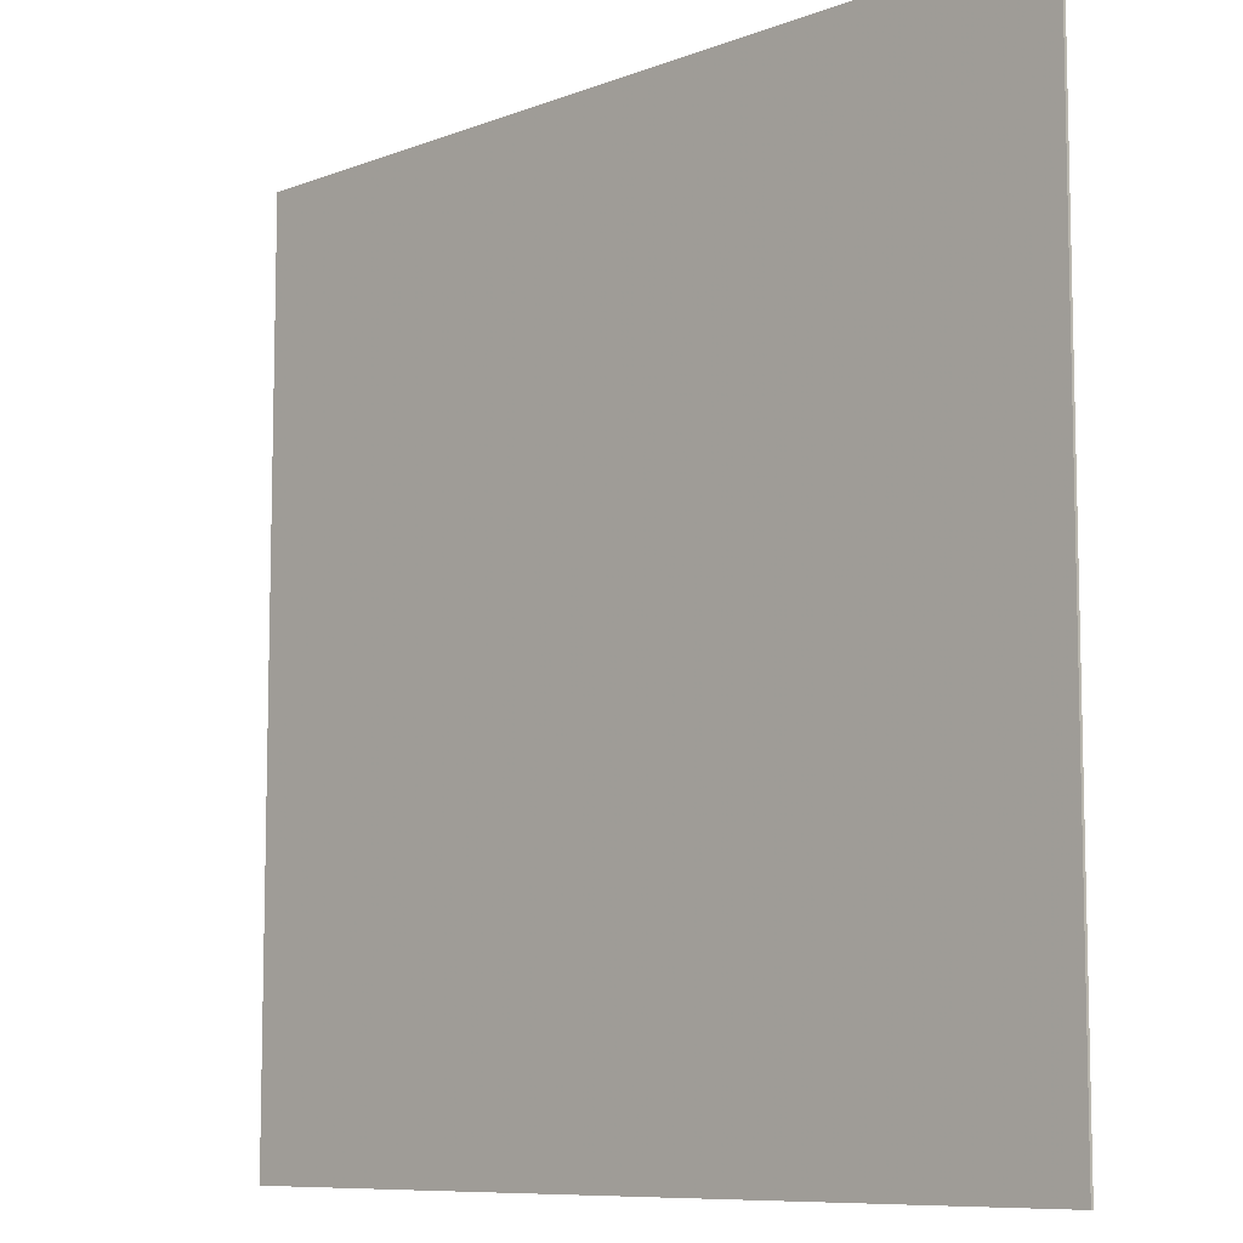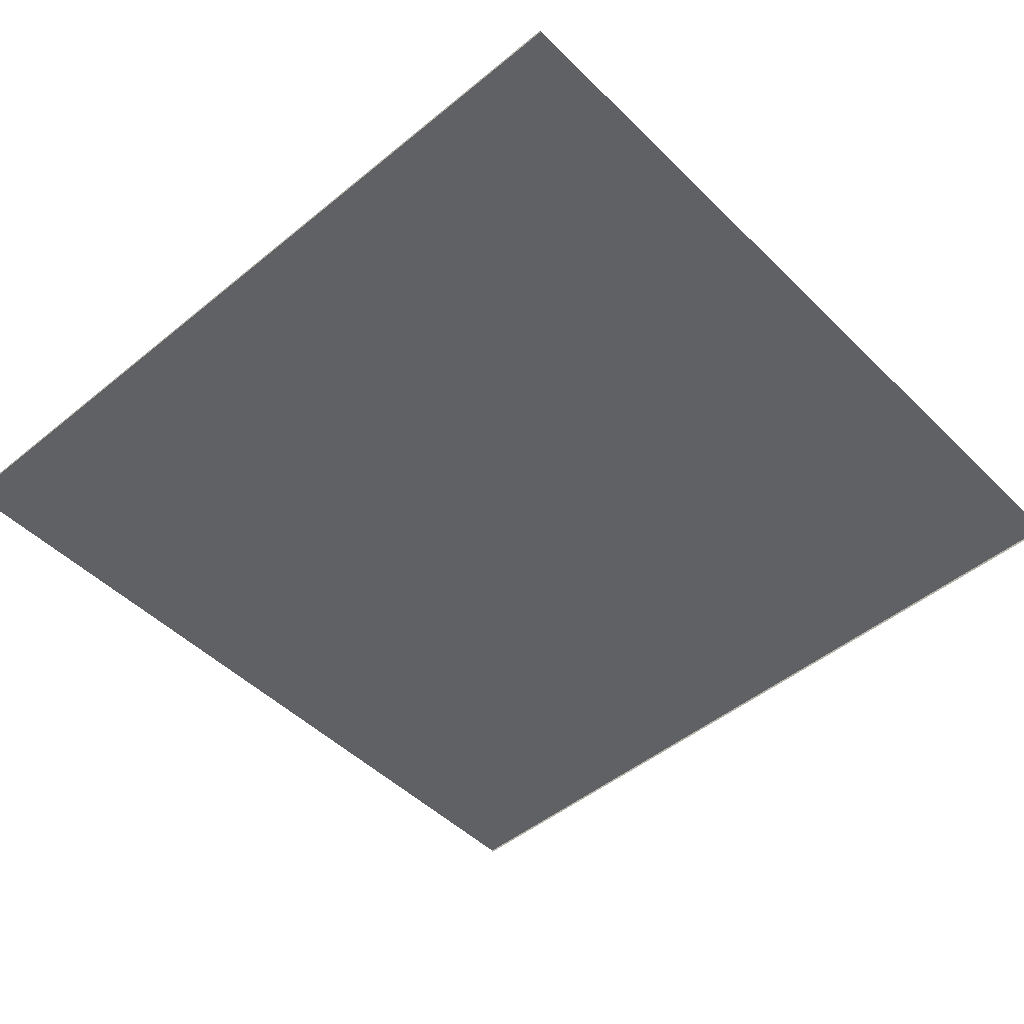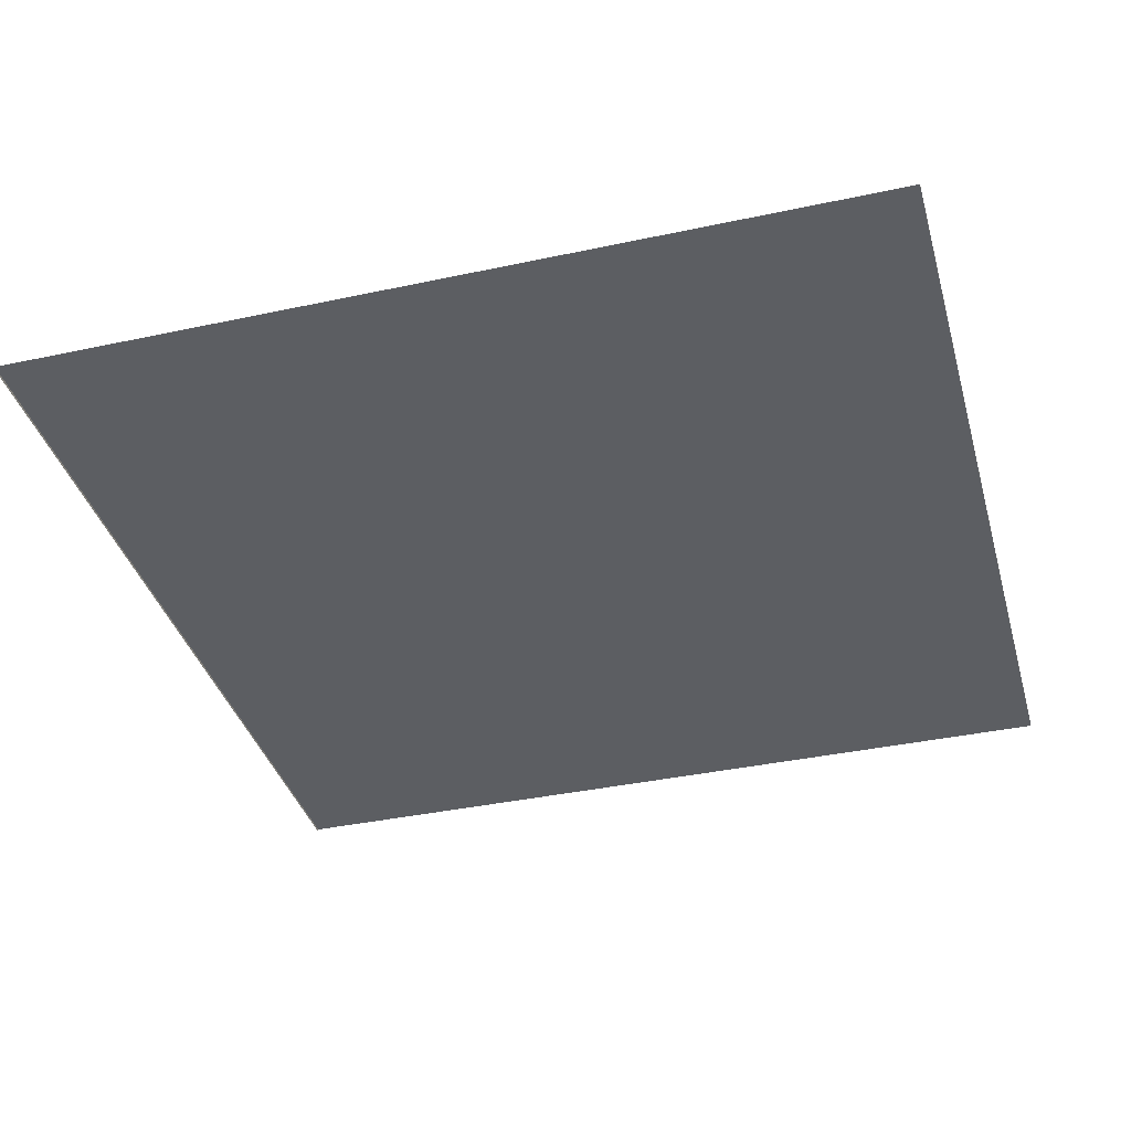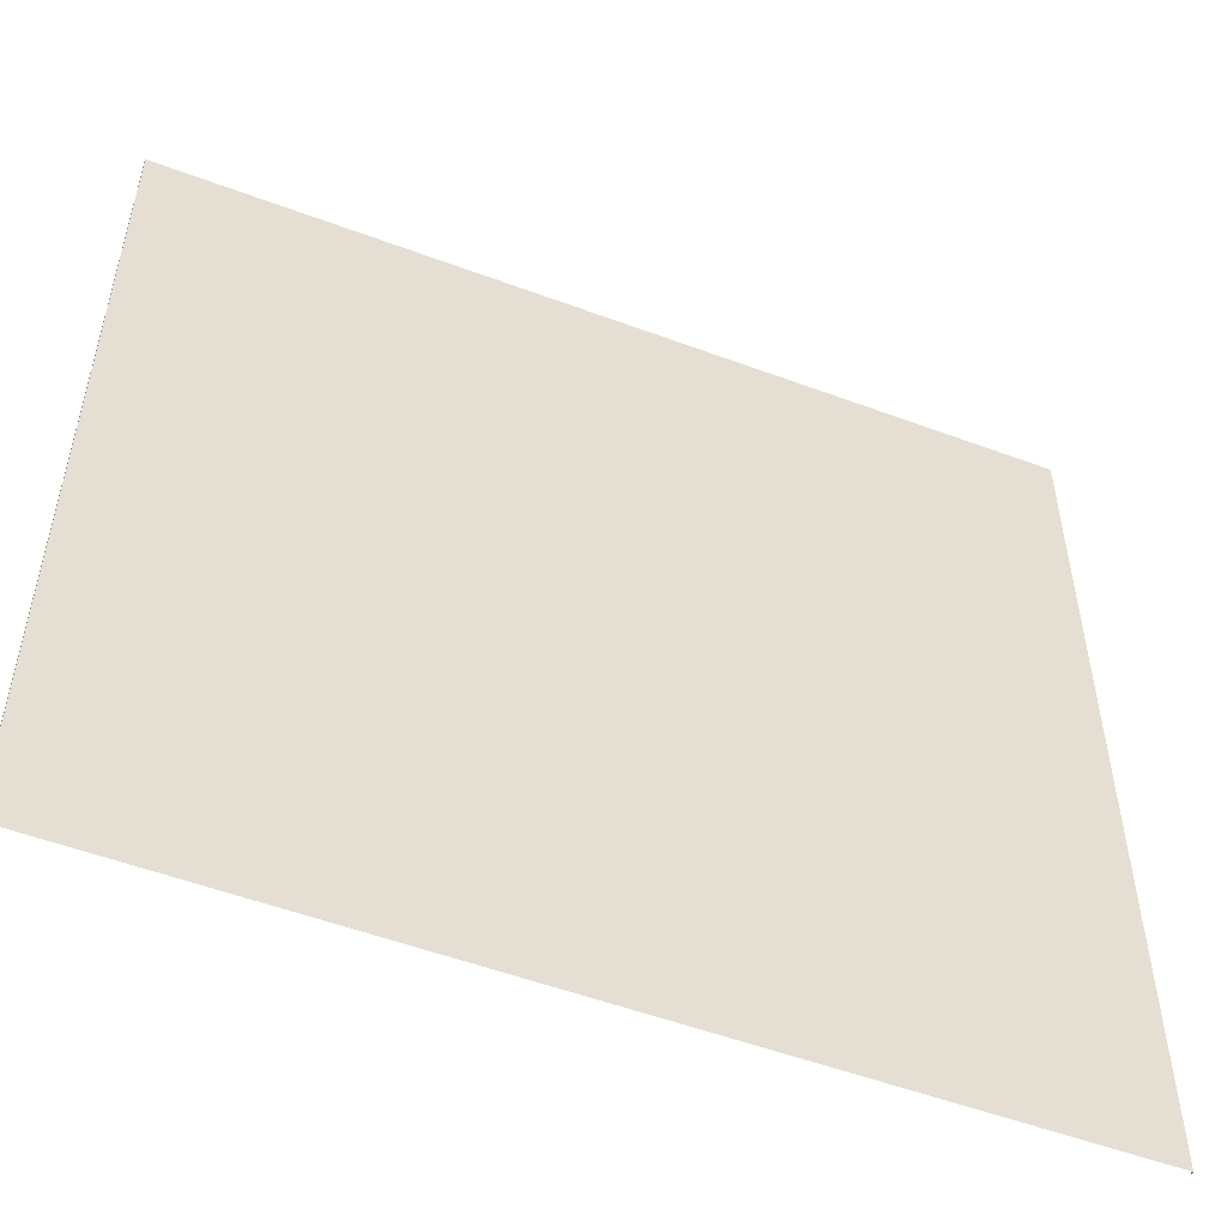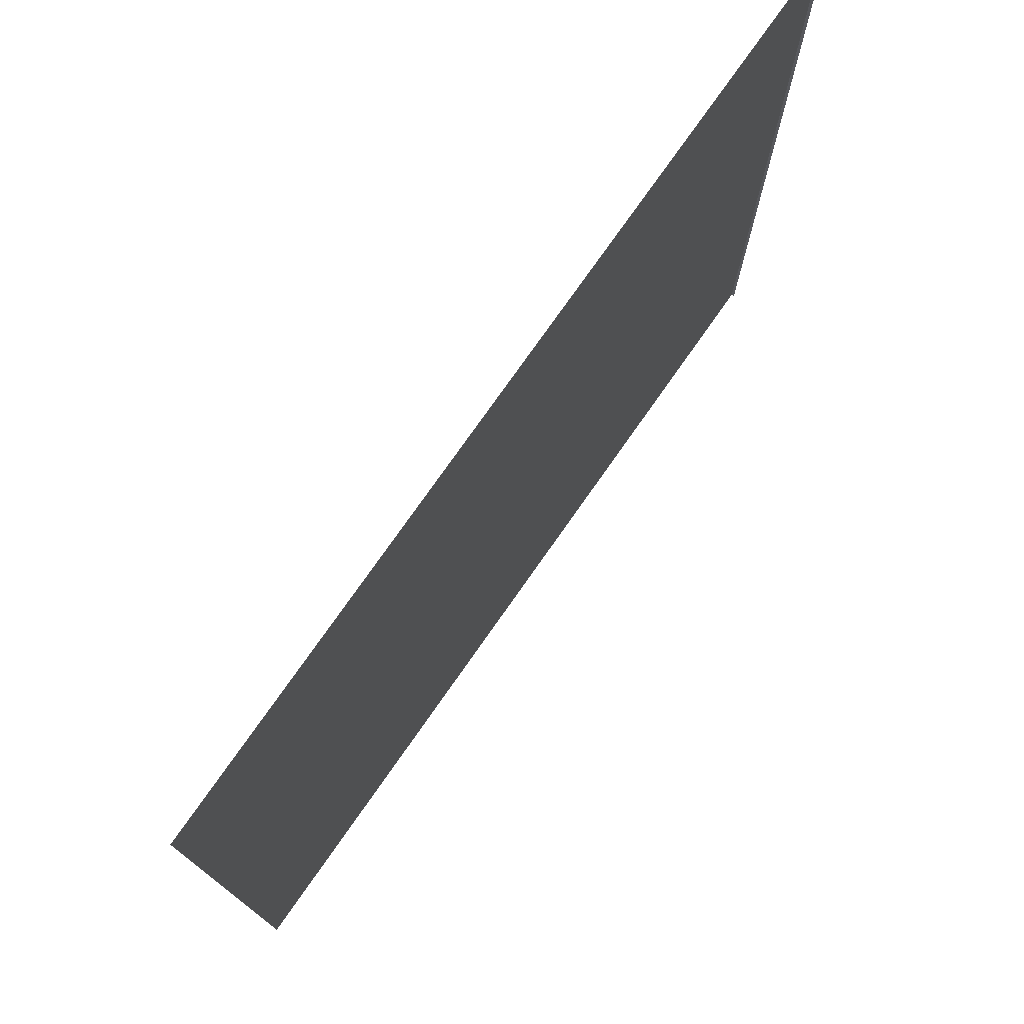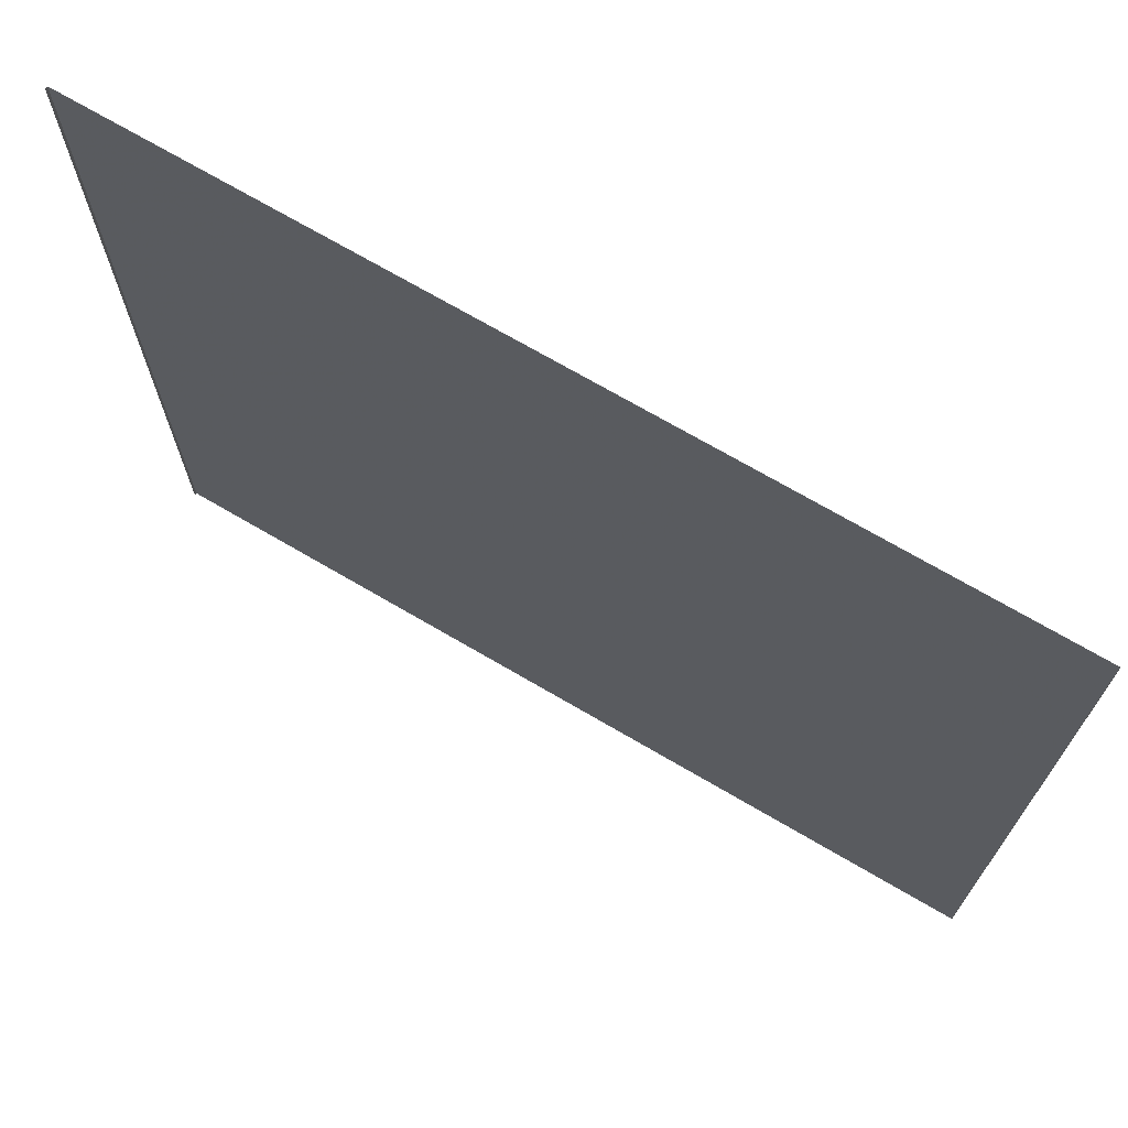
<metadata>
{"format":"obj","ext":"obj","renderer":"f3d","projection":"perspective","resolution":1024,"background":"white","views":[{"elev":-8.9,"azim":-134.6,"up":"+Z"},{"elev":-48.2,"azim":132.5,"up":"+Y"},{"elev":-37.5,"azim":15.4,"up":"+Y"},{"elev":-53.1,"azim":158.2,"up":"+Z"},{"elev":76.6,"azim":-54.9,"up":"+Z"},{"elev":71.6,"azim":30.3,"up":"+Z"}]}
</metadata>
<code>
v -1090 -10 1090
v 1090 -10 1090
v 1090 -10 -1090
v -1090 -10 -1090
v -1090 -3 1090
v 1090 -3 1090
v 1090 -3 -1090
v -1090 -3 -1090
g water_static
f 5 6 7 8
f 2 3 7 6
f 4 1 5 8

</code>
